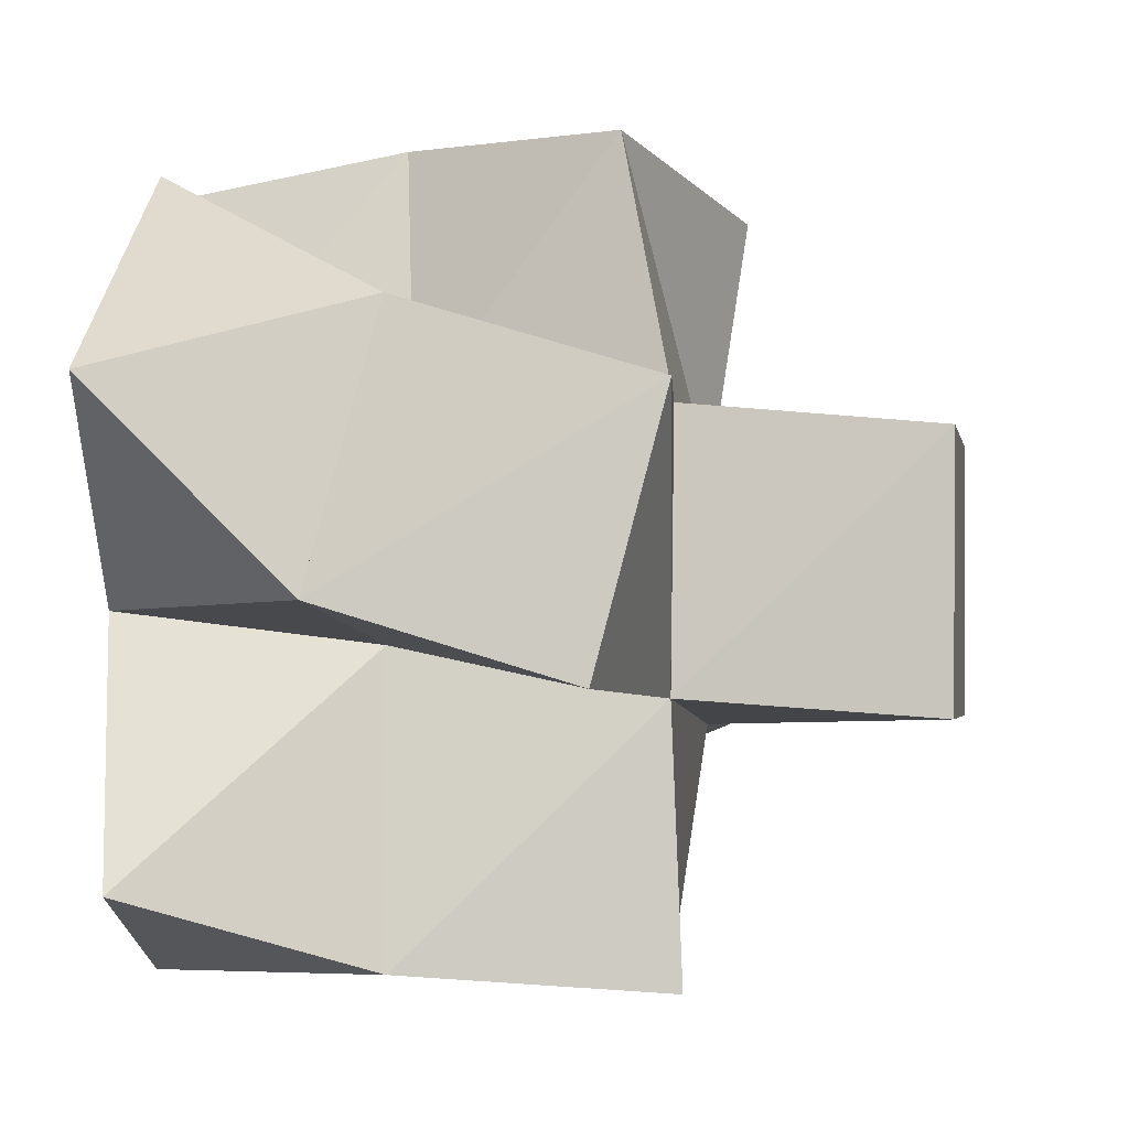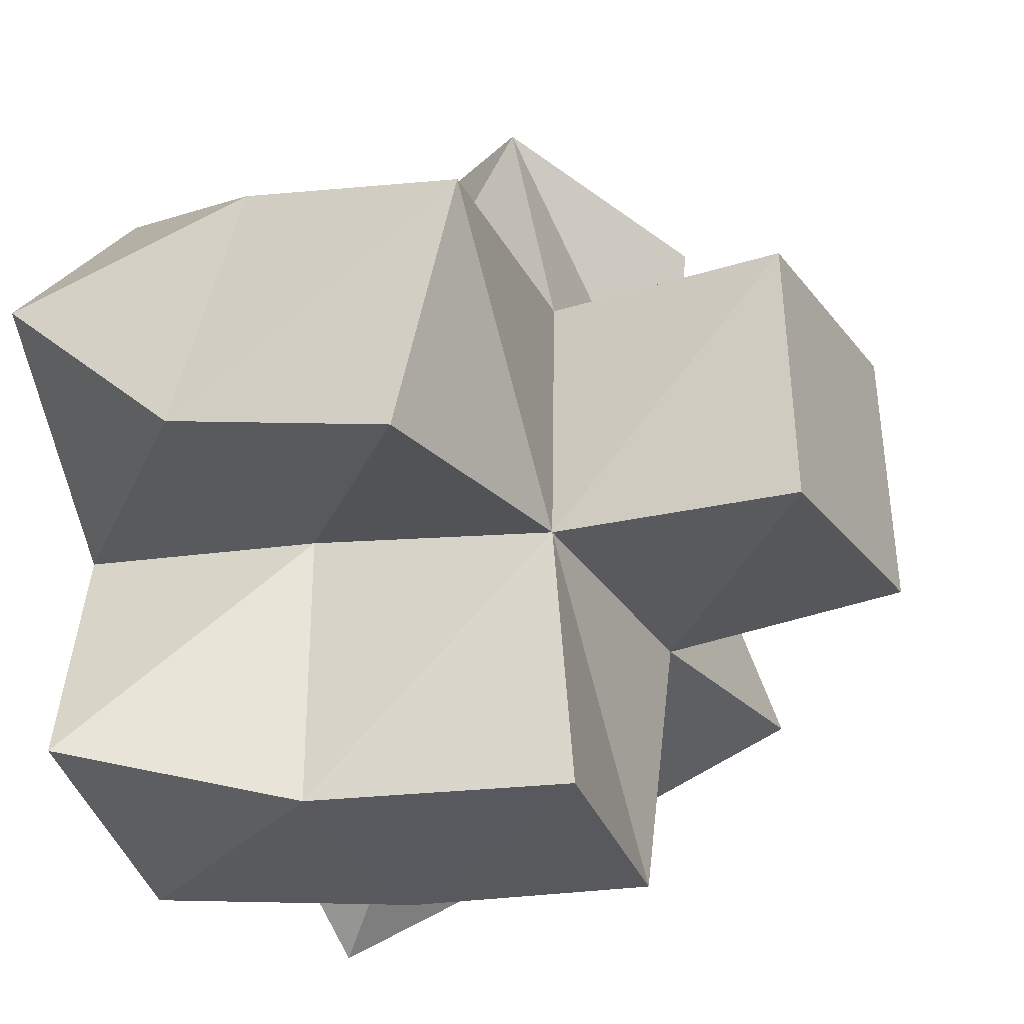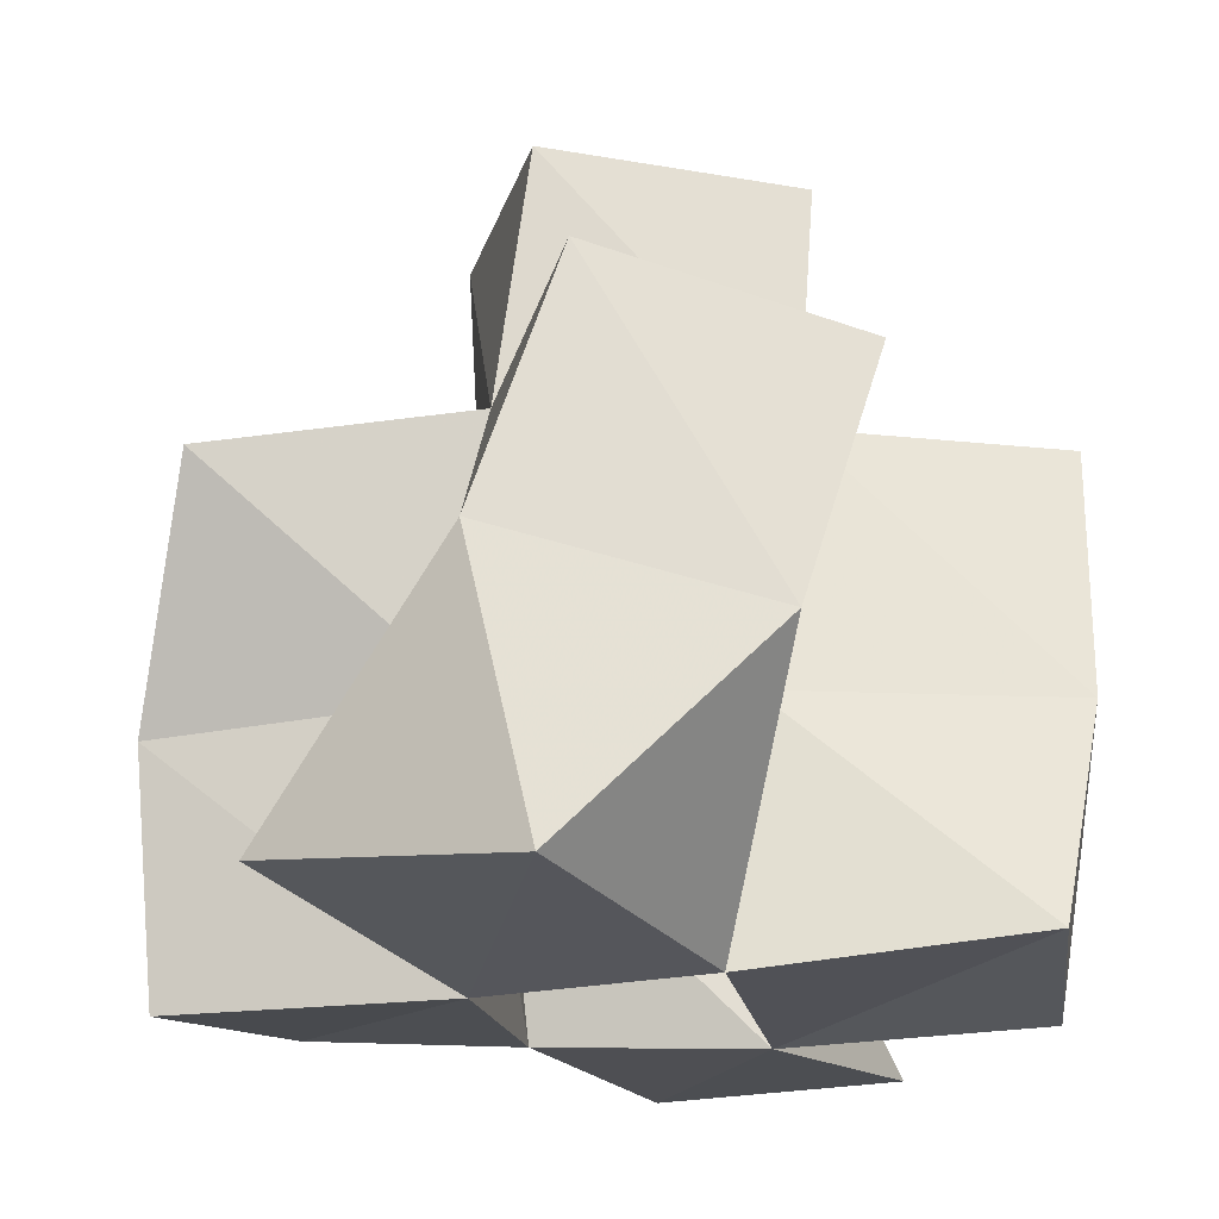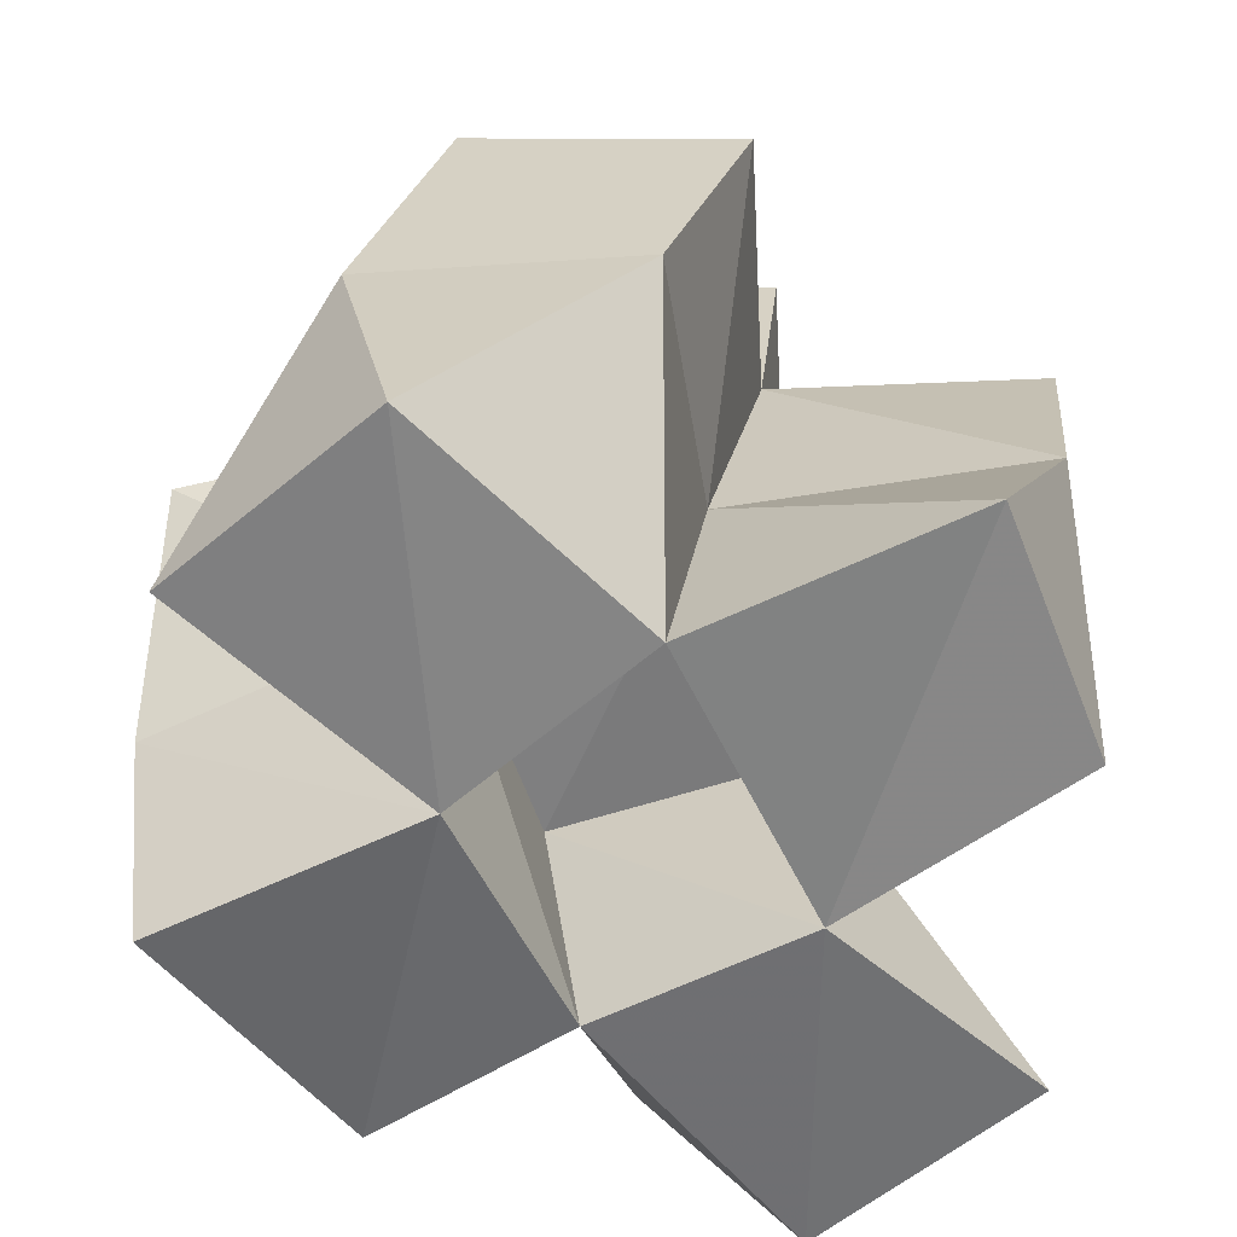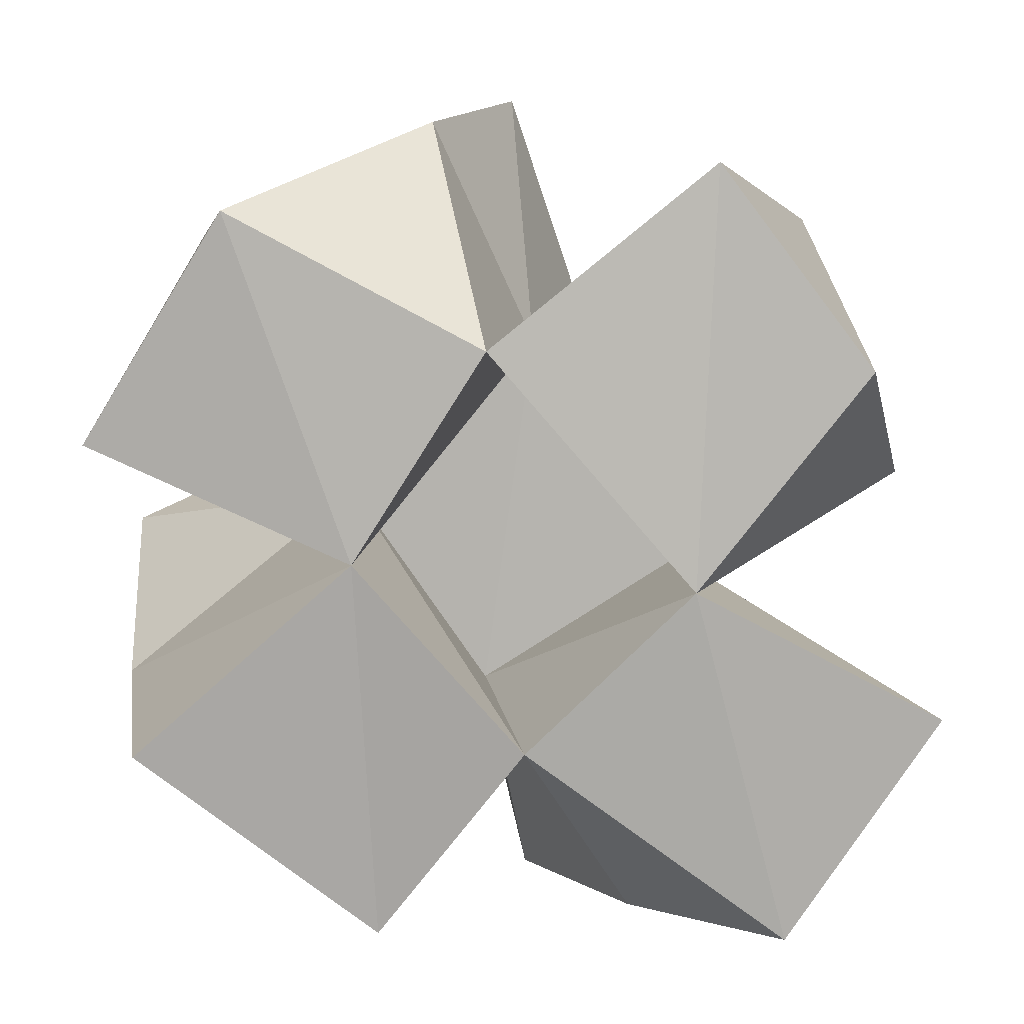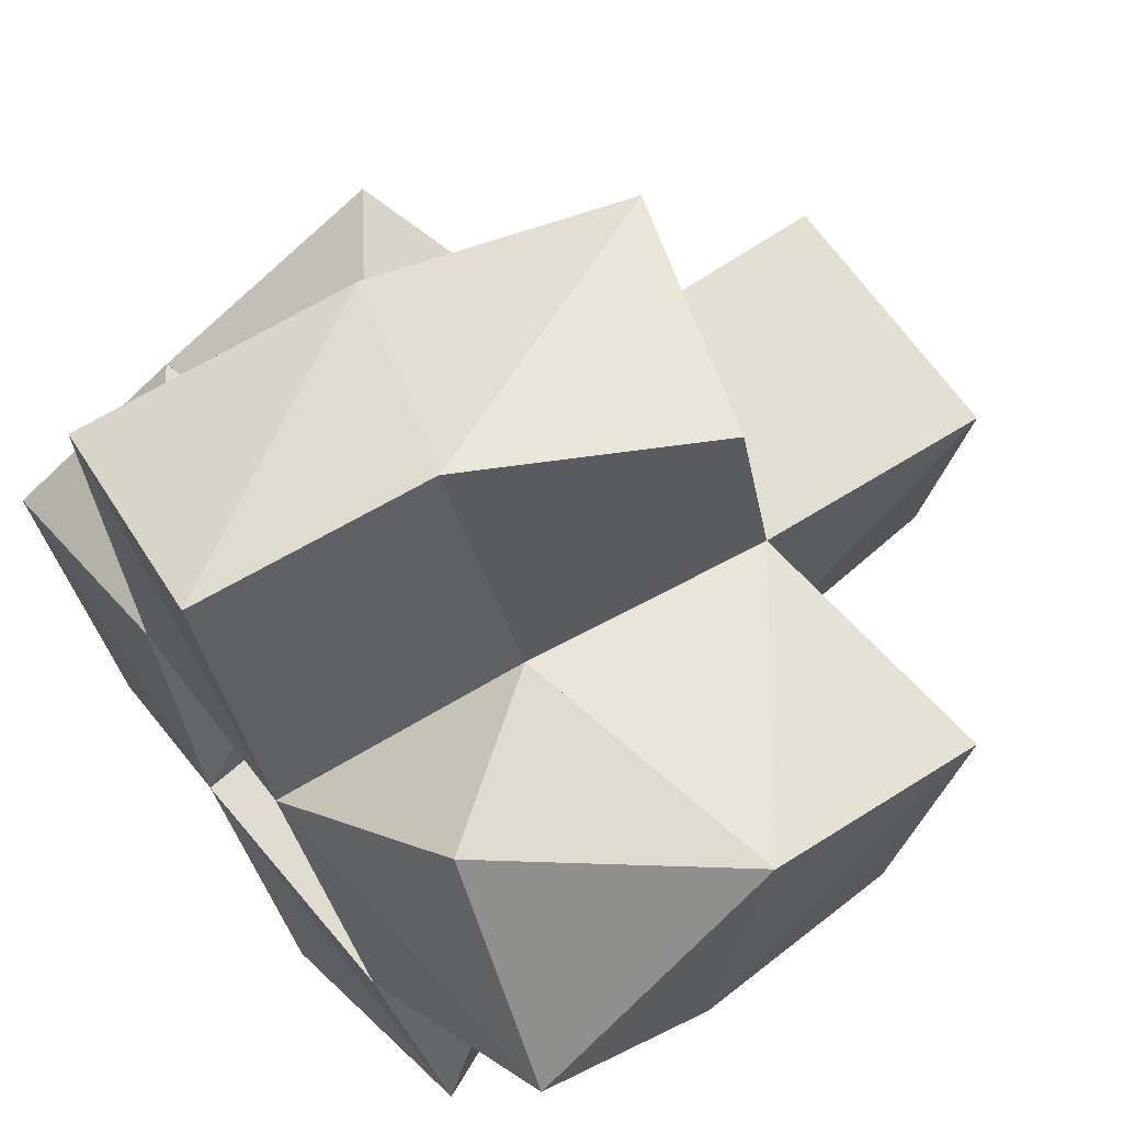
<metadata>
{"format":"obj","ext":"obj","renderer":"f3d","projection":"perspective","resolution":1024,"background":"white","views":[{"elev":-10.1,"azim":100.5,"up":"+Z"},{"elev":-34.5,"azim":118.8,"up":"+Z"},{"elev":-20.2,"azim":83.2,"up":"+Y"},{"elev":-57.8,"azim":98.6,"up":"+Y"},{"elev":-79.3,"azim":113.8,"up":"+Y"},{"elev":64.7,"azim":52.5,"up":"+Z"}]}
</metadata>
<code>
v 0.4532 0.1032 0.1249
v 0.4393 0.1508 0.1468
v 0.4934 0.1 0.1563
v 0.4904 0.1487 0.1581
v 0.4261 0.1034 0.167
v 0.4326 0.1369 0.194
v 0.4778 0.1026 0.1965
v 0.484 0.1468 0.202
v 0.5172 0.1 0.1121
v 0.4904 0.1419 0.1127
v 0.5613 0.1051 0.1225
v 0.5415 0.1488 0.11
v 0.548 0.1 0.1729
v 0.5411 0.1481 0.1666
v 0.5227 0.1007 0.2104
v 0.5282 0.1494 0.2108
v 0.4563 0.1072 0.2355
v 0.4687 0.1596 0.2487
v 0.5065 0.1 0.2608
v 0.5136 0.1444 0.2649
v 0.5888 0.1067 0.2059
v 0.587 0.1453 0.1672
v 0.5605 0.1117 0.2471
v 0.585 0.1581 0.2172
v 0.4316 0.1981 0.1664
v 0.4835 0.1963 0.1586
v 0.4351 0.1822 0.2147
v 0.4837 0.1973 0.2066
v 0.4803 0.1882 0.1101
v 0.5291 0.1978 0.1068
v 0.5349 0.1969 0.1569
v 0.535 0.1978 0.209
v 0.4874 0.2056 0.255
v 0.5353 0.1886 0.2593
v 0.5834 0.1912 0.1524
v 0.5851 0.2047 0.2013
v 0.4806 0.2445 0.1596
v 0.5303 0.2447 0.1528
v 0.4874 0.246 0.2097
v 0.537 0.2465 0.2026
f 1 2 4
f 3 1 4
f 2 6 8
f 4 2 8
f 6 5 7
f 8 6 7
f 5 1 3
f 7 5 3
f 8 7 3
f 4 8 3
f 2 1 5
f 6 2 5
f 9 10 12
f 11 9 12
f 10 4 14
f 12 10 14
f 4 3 13
f 14 4 13
f 3 9 11
f 13 3 11
f 14 13 11
f 12 14 11
f 10 9 3
f 4 10 3
f 7 8 16
f 15 7 16
f 8 18 20
f 16 8 20
f 18 17 19
f 20 18 19
f 17 7 15
f 19 17 15
f 20 19 15
f 16 20 15
f 8 7 17
f 18 8 17
f 13 14 22
f 21 13 22
f 14 16 24
f 22 14 24
f 16 15 23
f 24 16 23
f 15 13 21
f 23 15 21
f 24 23 21
f 22 24 21
f 14 13 15
f 16 14 15
f 2 25 26
f 4 2 26
f 25 27 28
f 26 25 28
f 27 6 8
f 28 27 8
f 6 2 4
f 8 6 4
f 28 8 4
f 26 28 4
f 25 2 6
f 27 25 6
f 10 29 30
f 12 10 30
f 29 26 31
f 30 29 31
f 26 4 14
f 31 26 14
f 4 10 12
f 14 4 12
f 31 14 12
f 30 31 12
f 29 10 4
f 26 29 4
f 8 28 32
f 16 8 32
f 28 33 34
f 32 28 34
f 33 18 20
f 34 33 20
f 18 8 16
f 20 18 16
f 34 20 16
f 32 34 16
f 28 8 18
f 33 28 18
f 14 31 35
f 22 14 35
f 31 32 36
f 35 31 36
f 32 16 24
f 36 32 24
f 16 14 22
f 24 16 22
f 36 24 22
f 35 36 22
f 31 14 16
f 32 31 16
f 4 26 31
f 14 4 31
f 26 28 32
f 31 26 32
f 28 8 16
f 32 28 16
f 8 4 14
f 16 8 14
f 32 16 14
f 31 32 14
f 26 4 8
f 28 26 8
f 26 37 38
f 31 26 38
f 37 39 40
f 38 37 40
f 39 28 32
f 40 39 32
f 28 26 31
f 32 28 31
f 40 32 31
f 38 40 31
f 37 26 28
f 39 37 28

</code>
